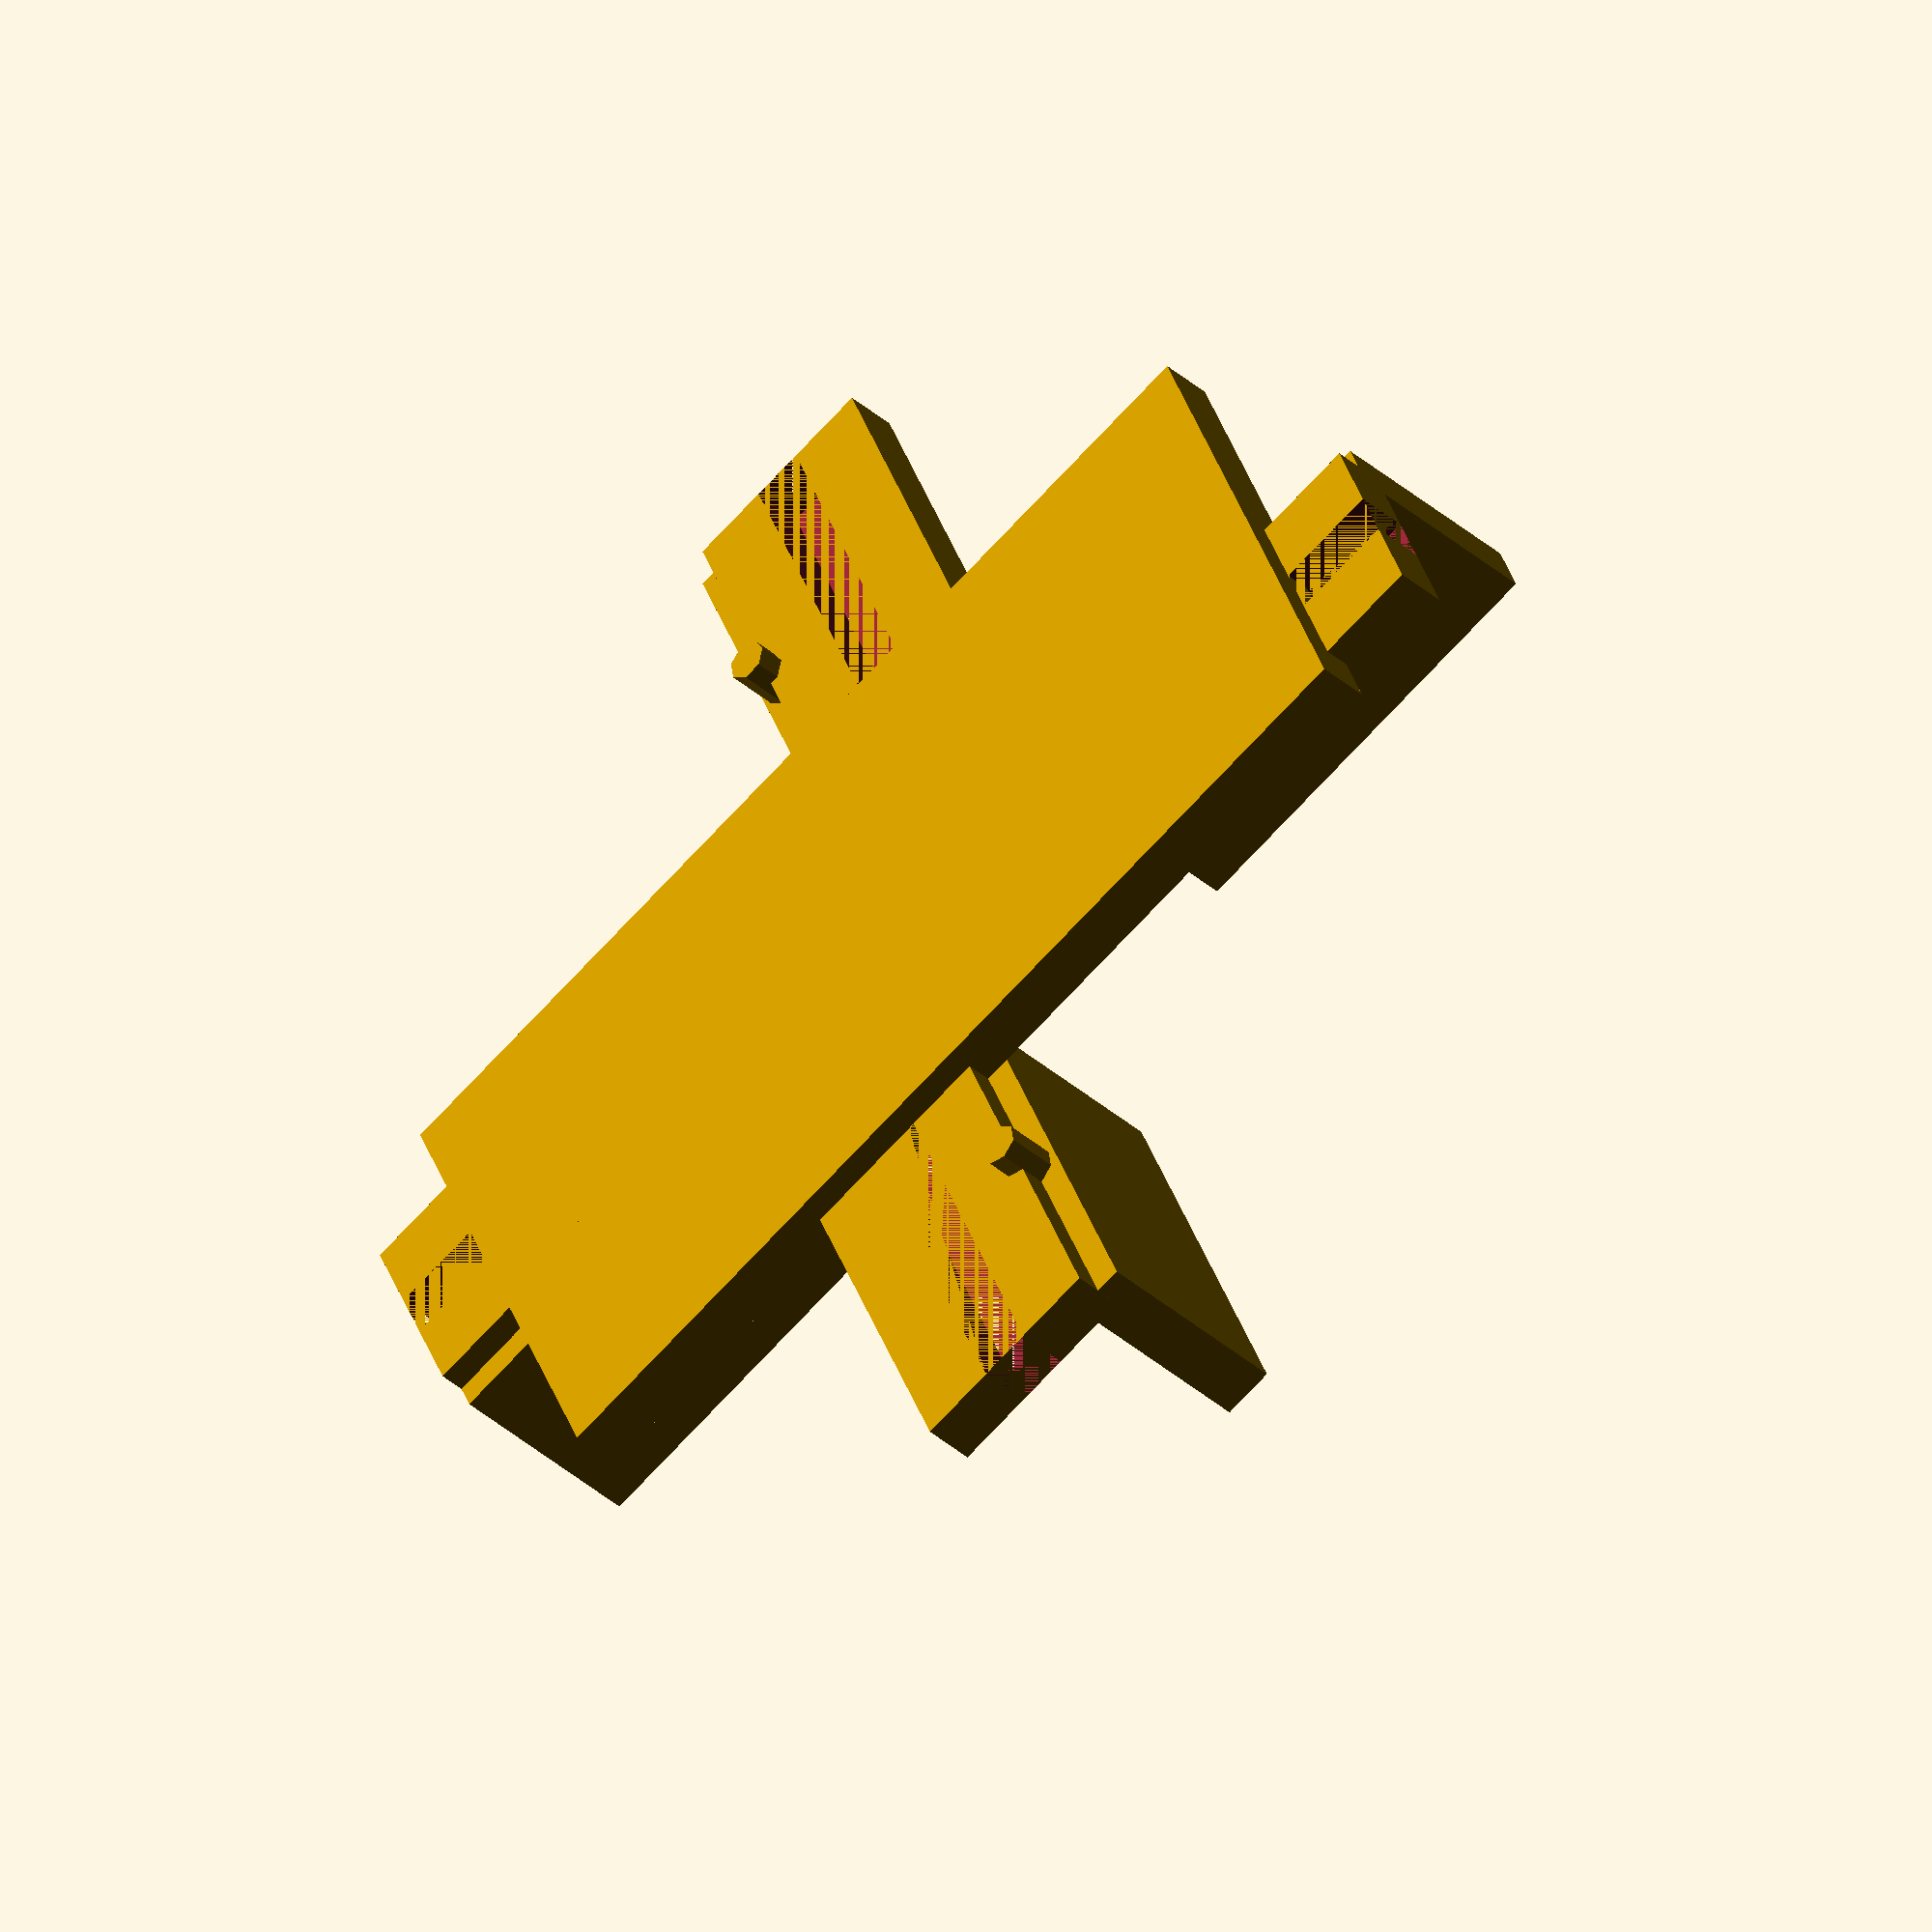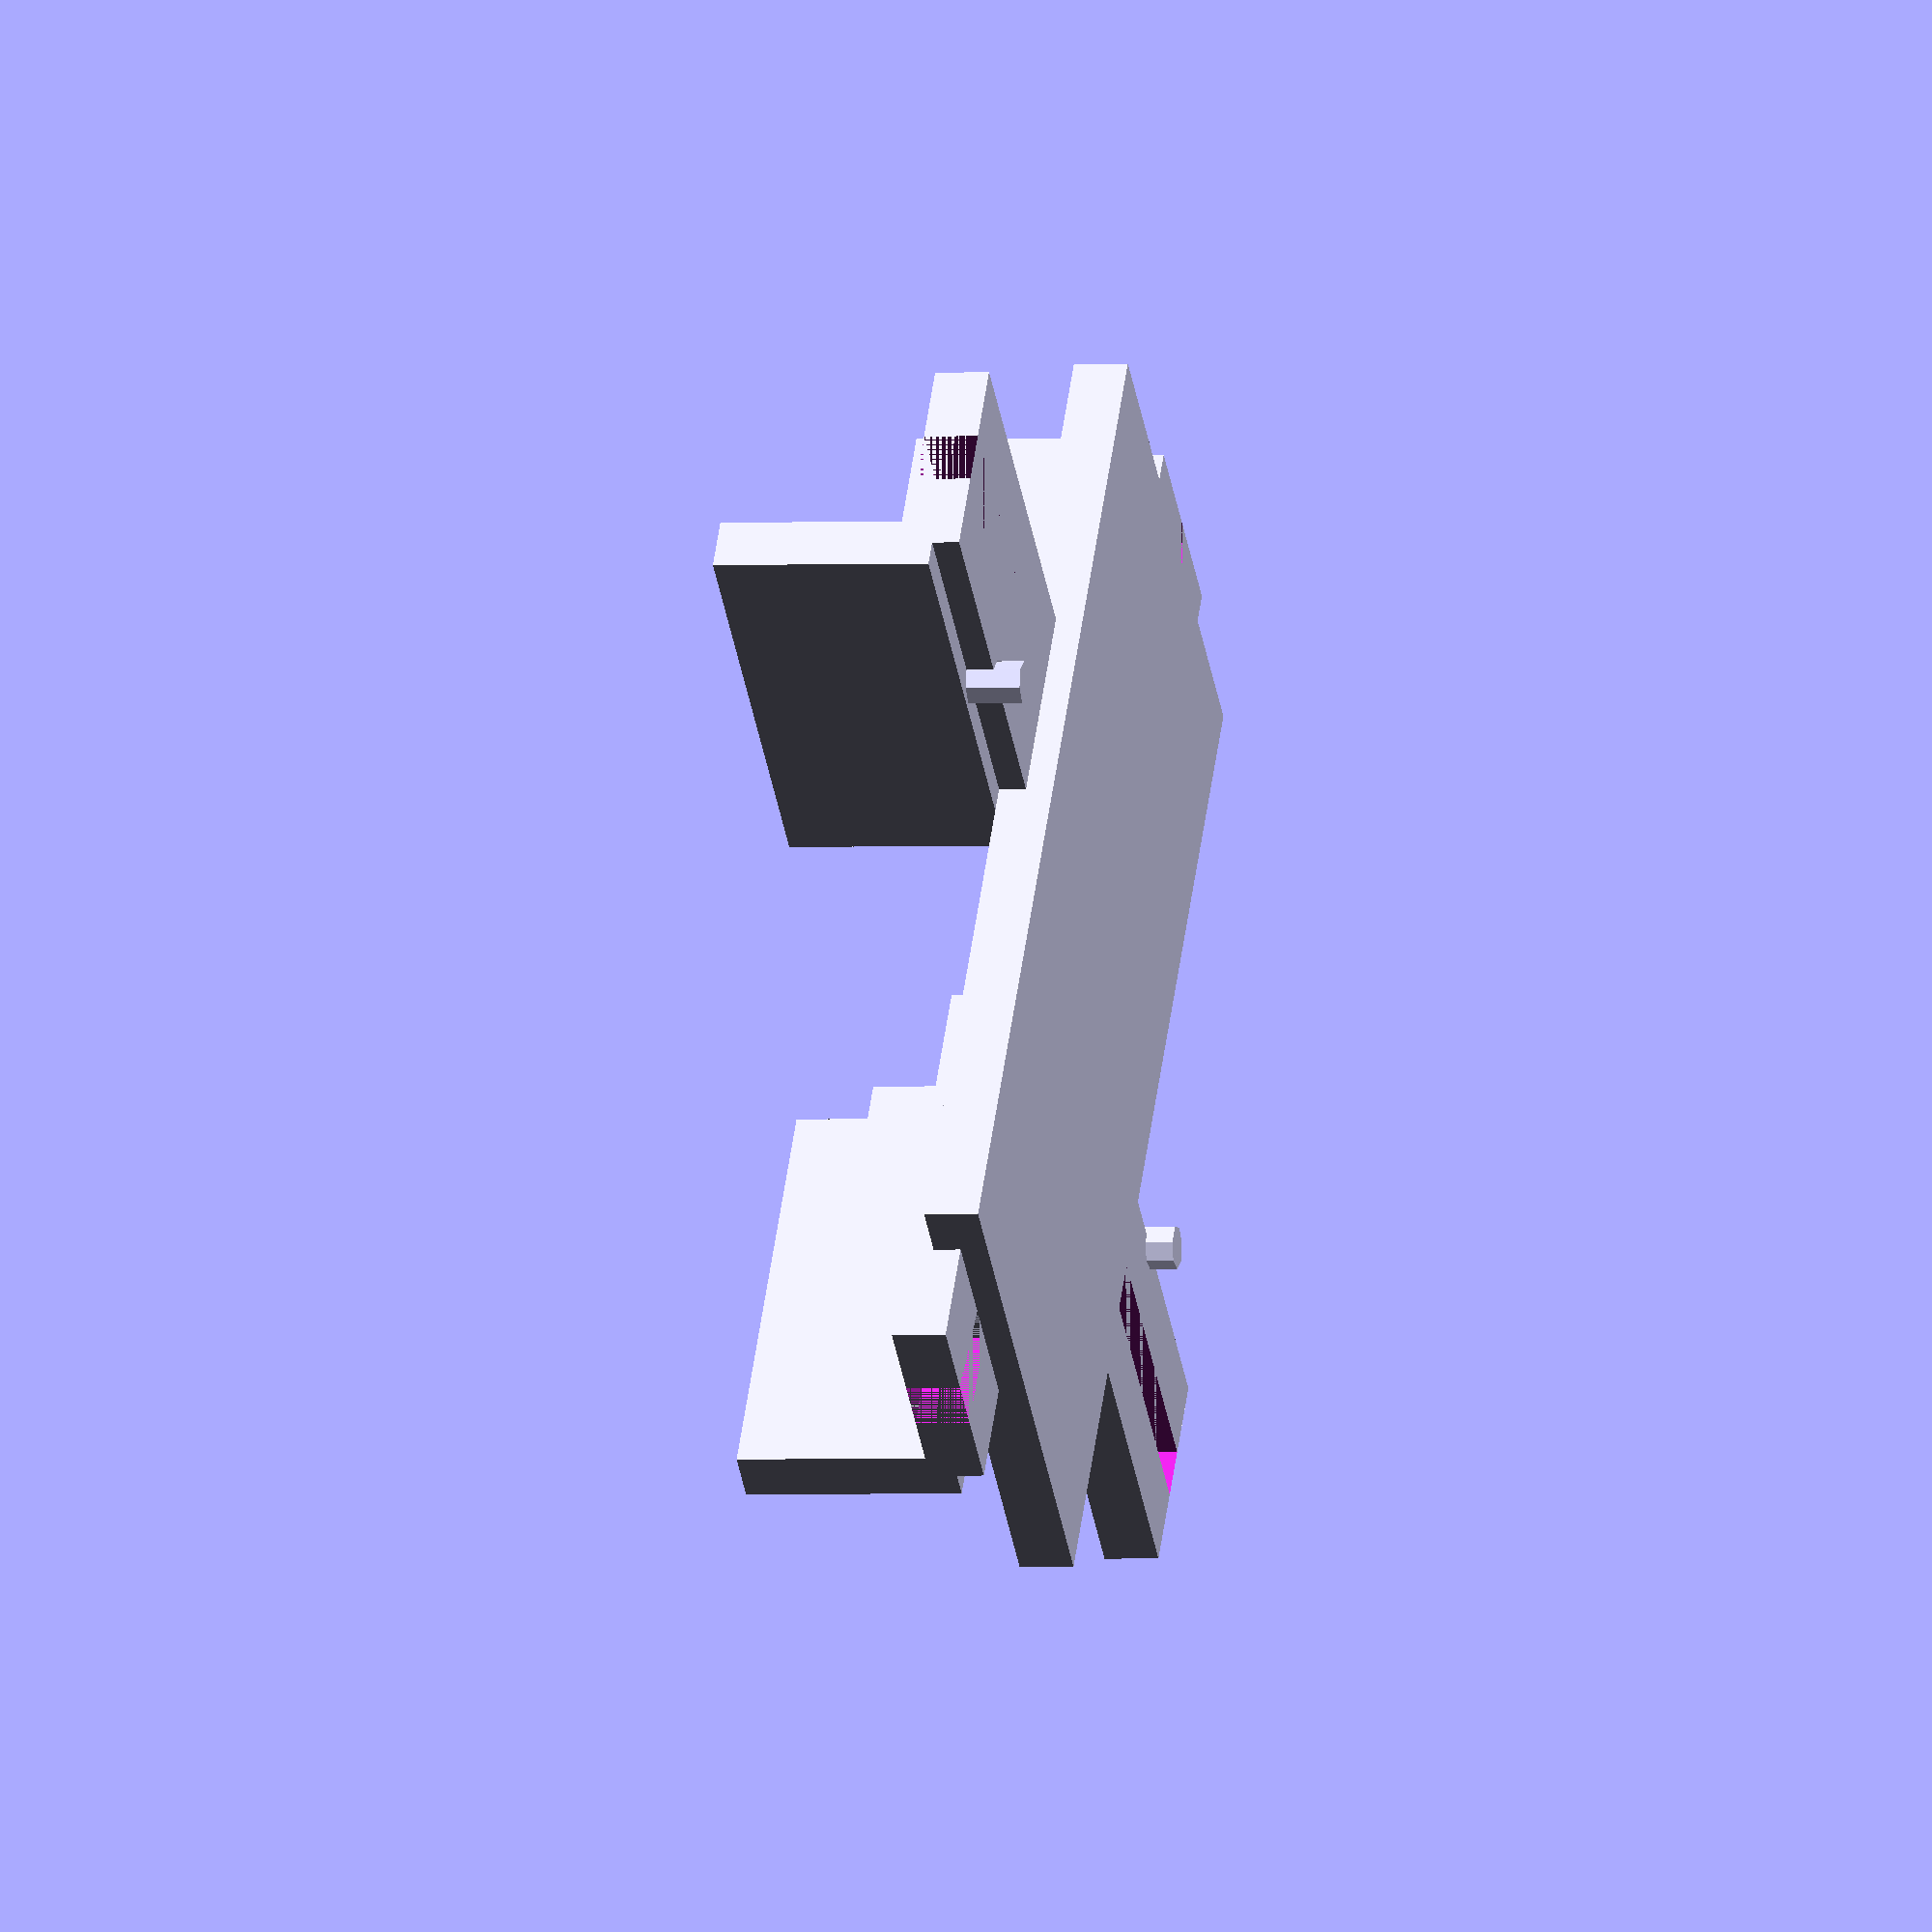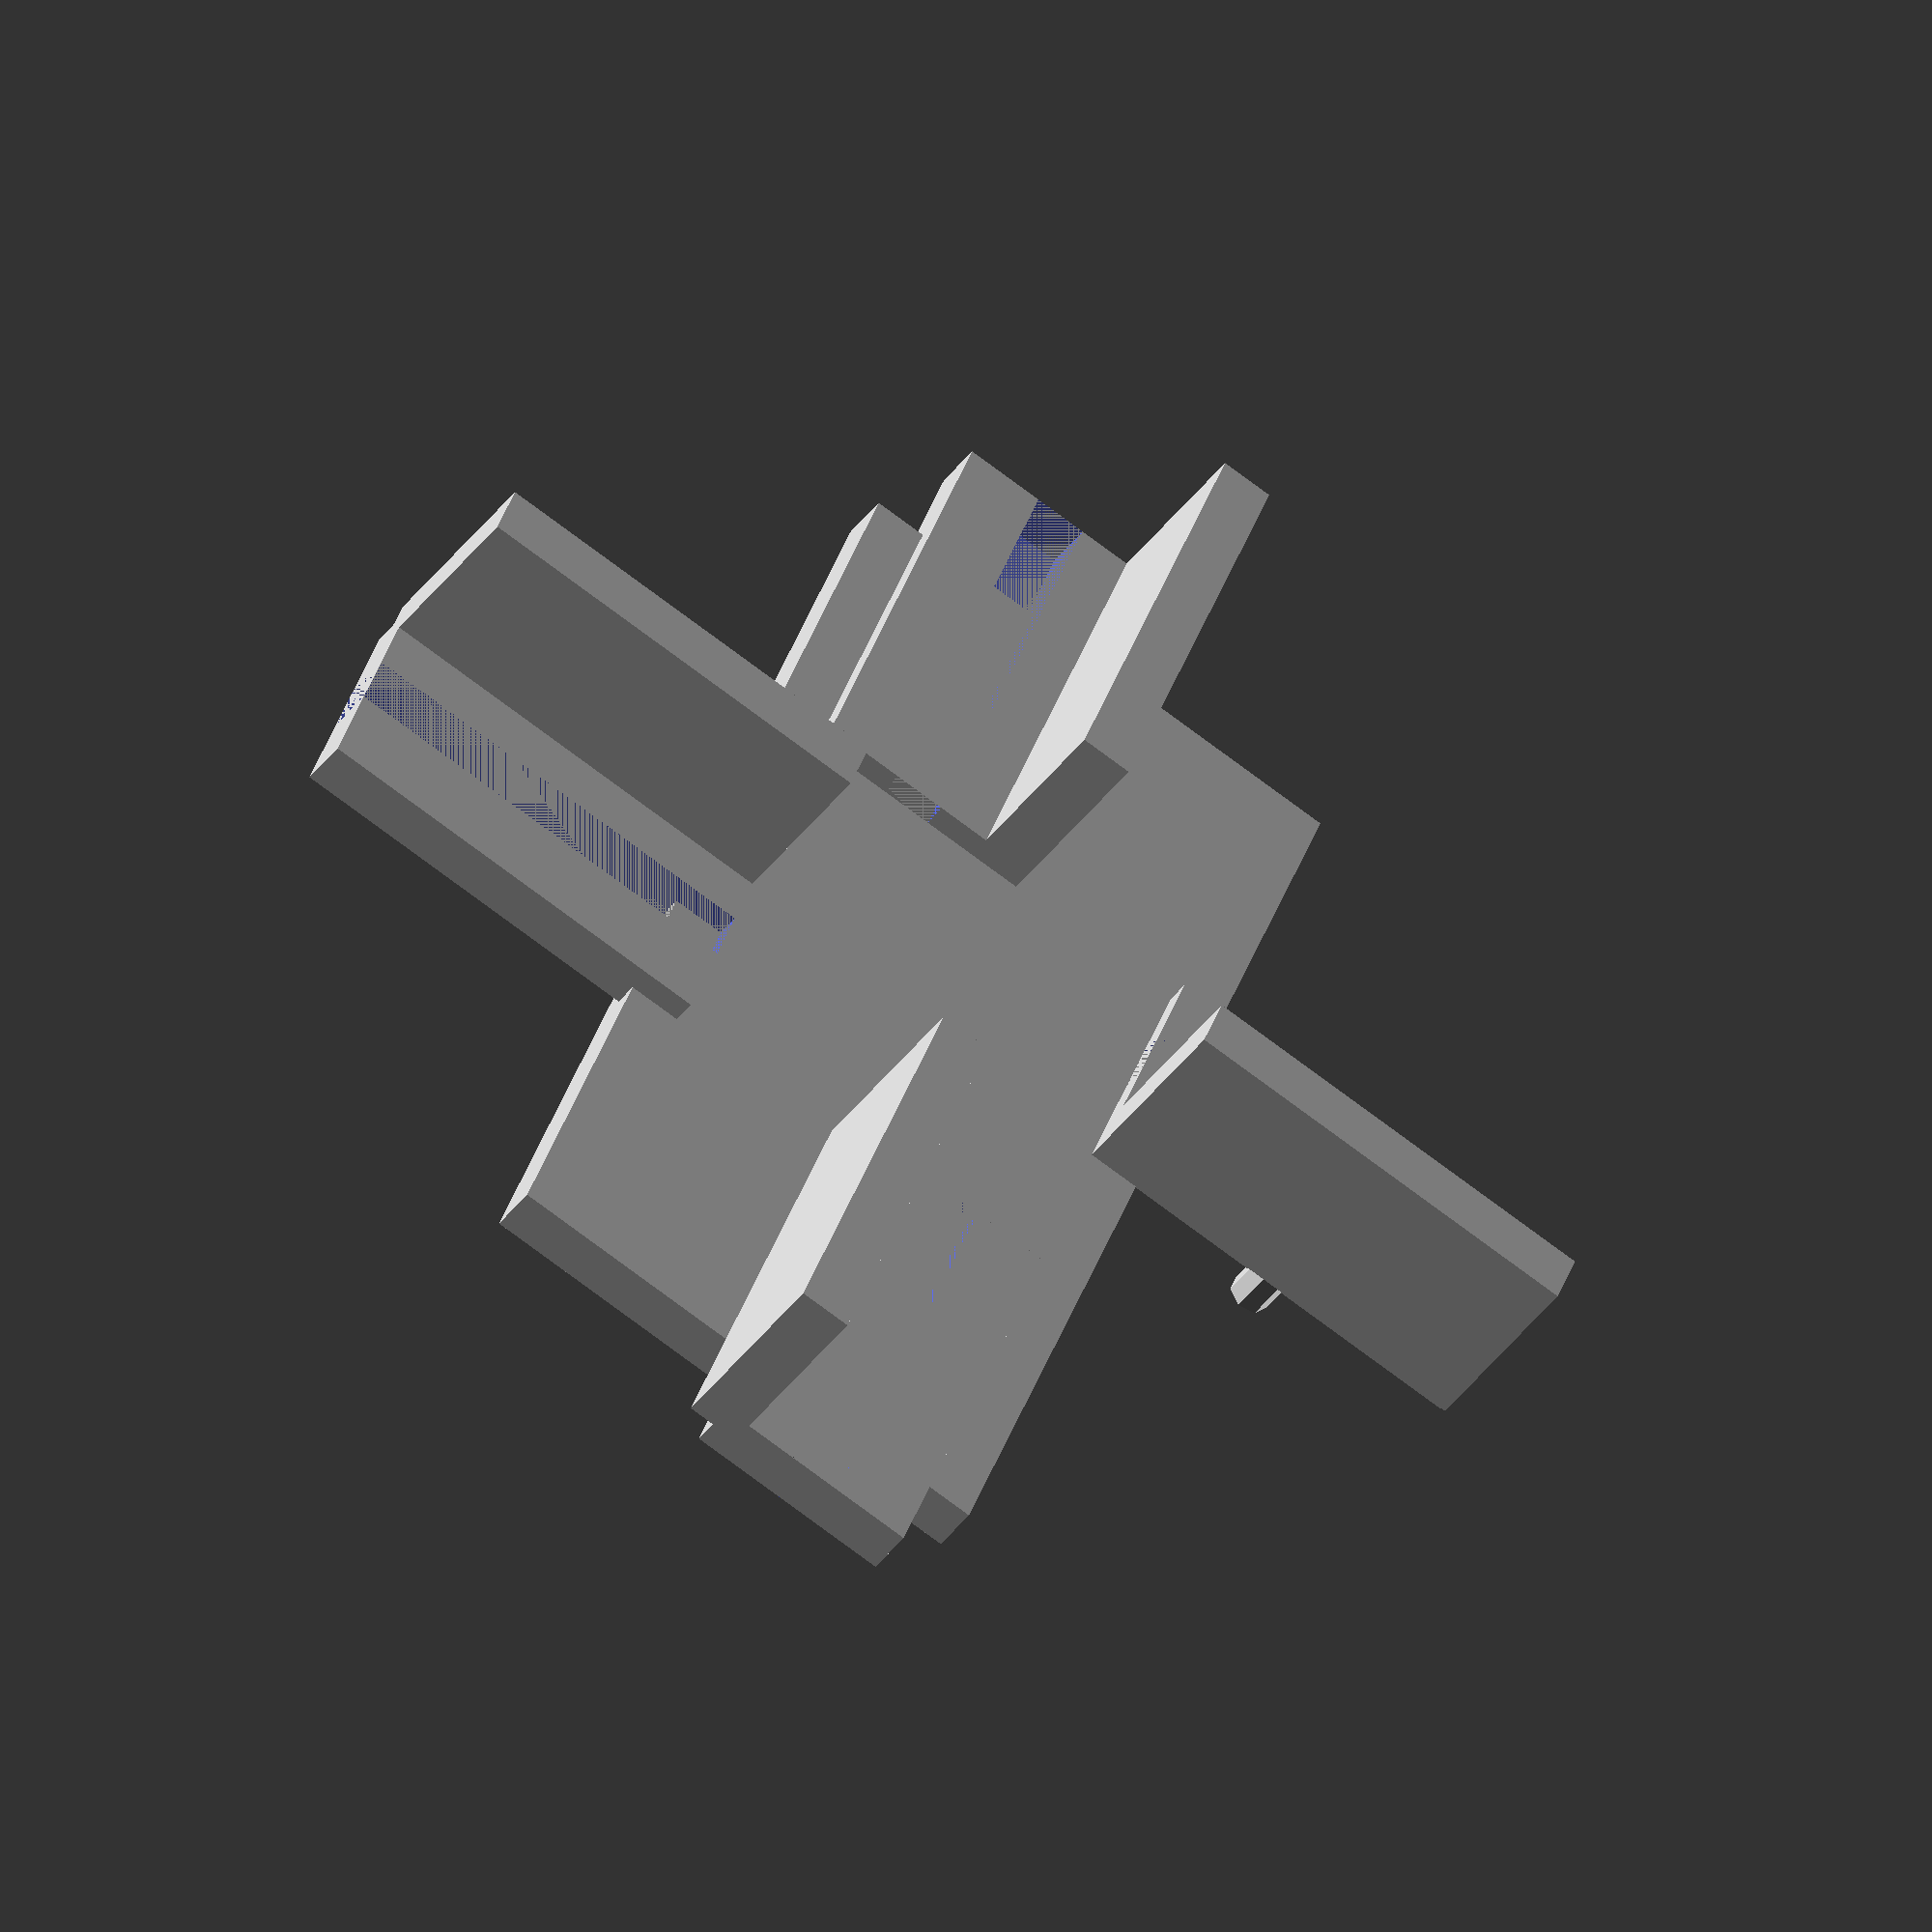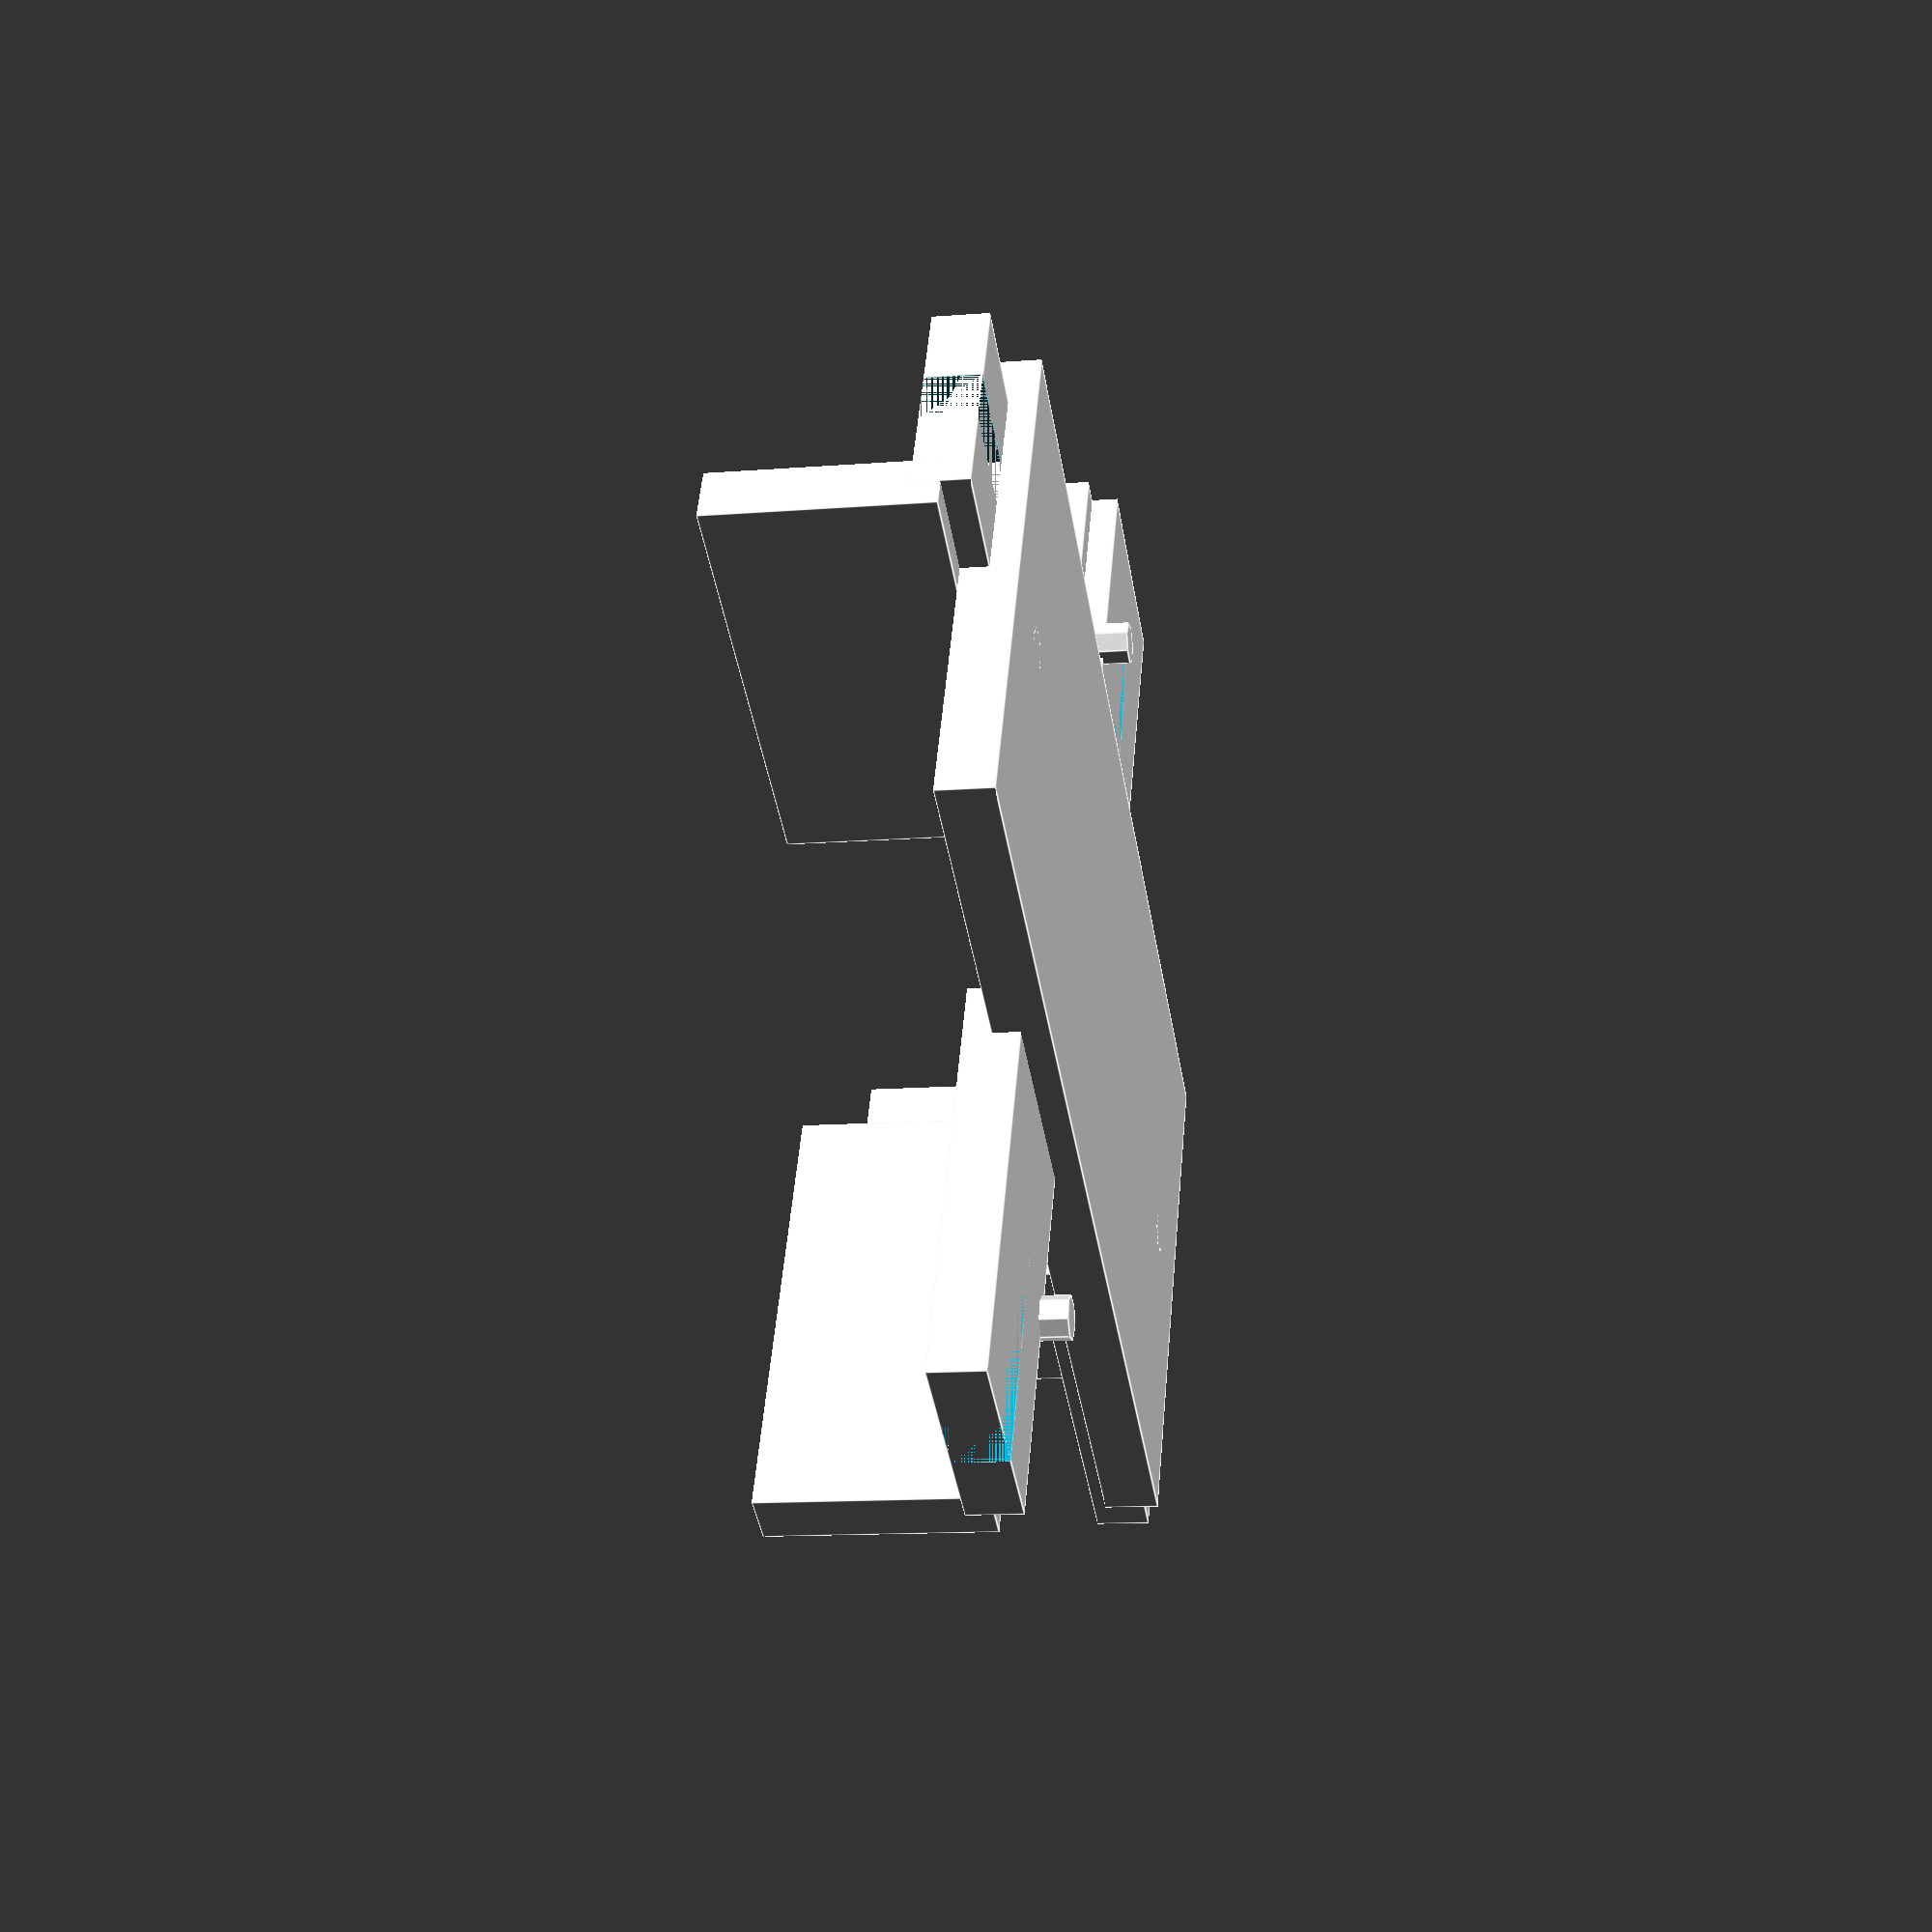
<openscad>

// Base Plate
module base_plate() {
    cube([100, 50, 5], center = true); // Dimensions: 100x50x5
    // Removed additional cutouts or grooves to match the original model
}

// L-Shaped Bracket
module l_shaped_bracket() {
    difference() {
        union() {
            cube([40, 5, 20], center = true); // Vertical part
            translate([0, 10, -10])
                cube([40, 20, 5], center = true); // Horizontal part
        }
        // Reduced the lip or flange on the longer side to match the original model
        translate([0, 10, -10])
            cube([40, 5, 5], center = true); // Cutout for the lip
    }
}

// Fastener (Cylindrical Bolt)
module fastener() {
    cylinder(h = 10, r = 2, center = true); // Height: 10, Radius: 2
    // Ensured all fasteners are included and positioned correctly
}

// Assembly
module assembly() {
    // Layer 3: Base Plate
    base_plate();

    // Layer 1: L-Shaped Brackets
    for (i = [0:3]) {
        rotate([0, 0, i * 90]) // Rotate to position brackets
            translate([40, 0, 12.5]) // Adjusted positioning to align with the original model
                l_shaped_bracket();
    }

    // Layer 2: Fasteners
    for (i = [0:3]) {
        rotate([0, 0, i * 90]) // Rotate to position fasteners
            translate([40, 0, 2.5]) // Adjusted positioning to align with the original model
                fastener();
    }
}

// Render the assembly
assembly();


</openscad>
<views>
elev=39.2 azim=22.8 roll=222.8 proj=o view=wireframe
elev=181.6 azim=231.9 roll=77.3 proj=o view=solid
elev=217.2 azim=111.7 roll=210.6 proj=o view=wireframe
elev=13.0 azim=332.1 roll=100.3 proj=p view=edges
</views>
